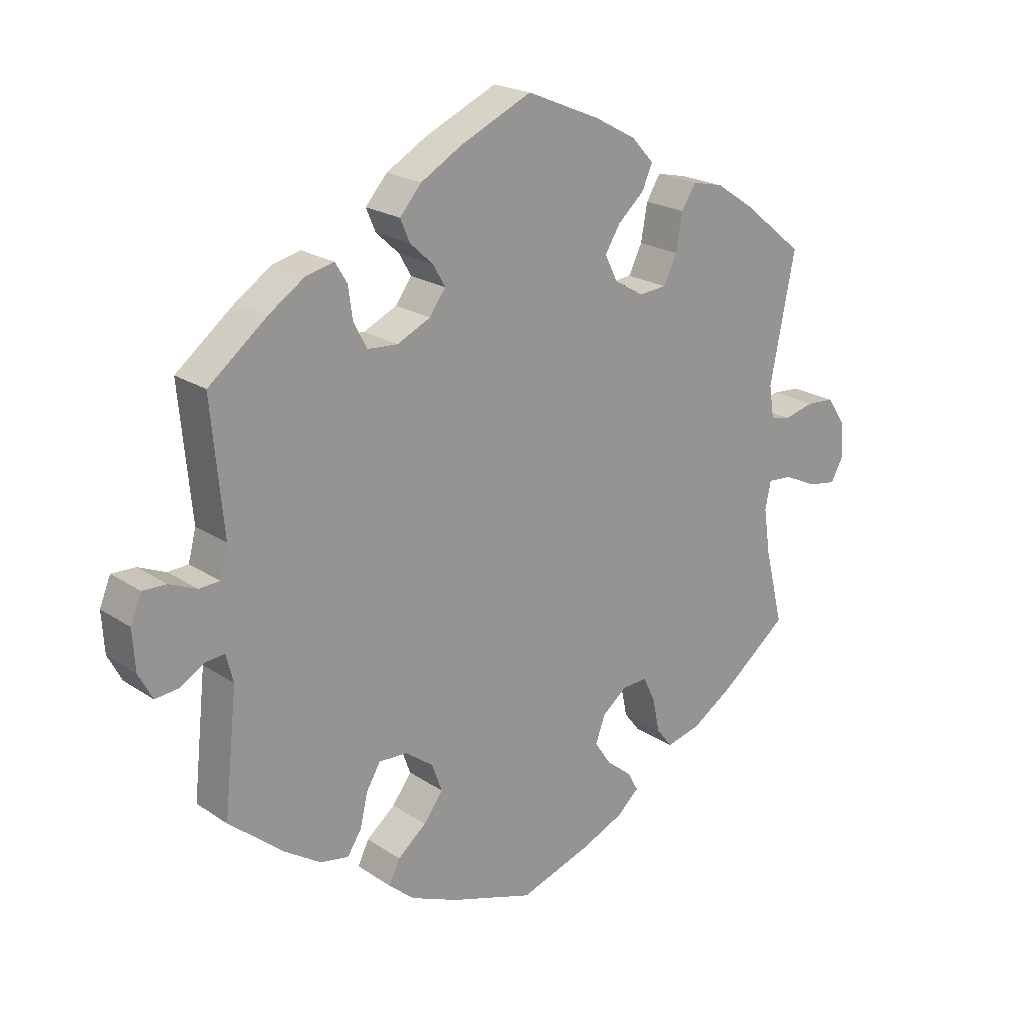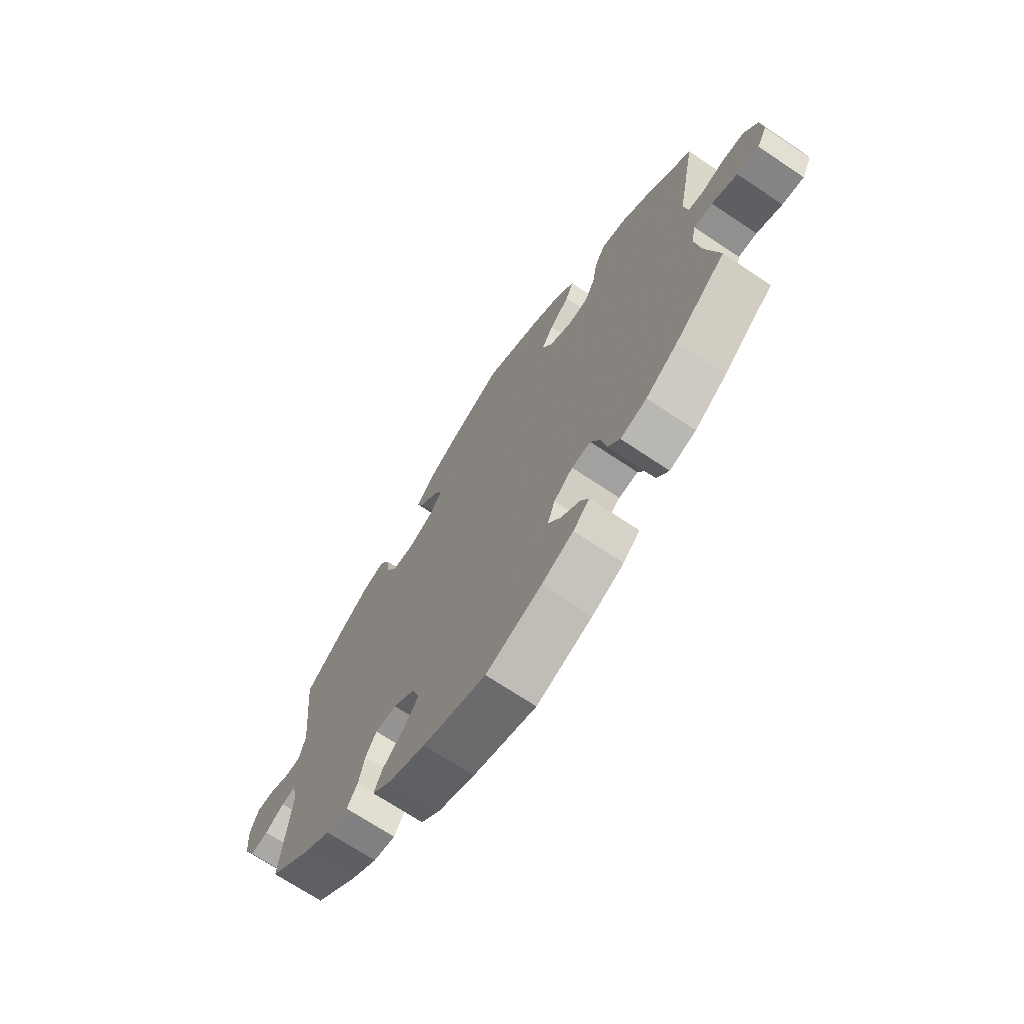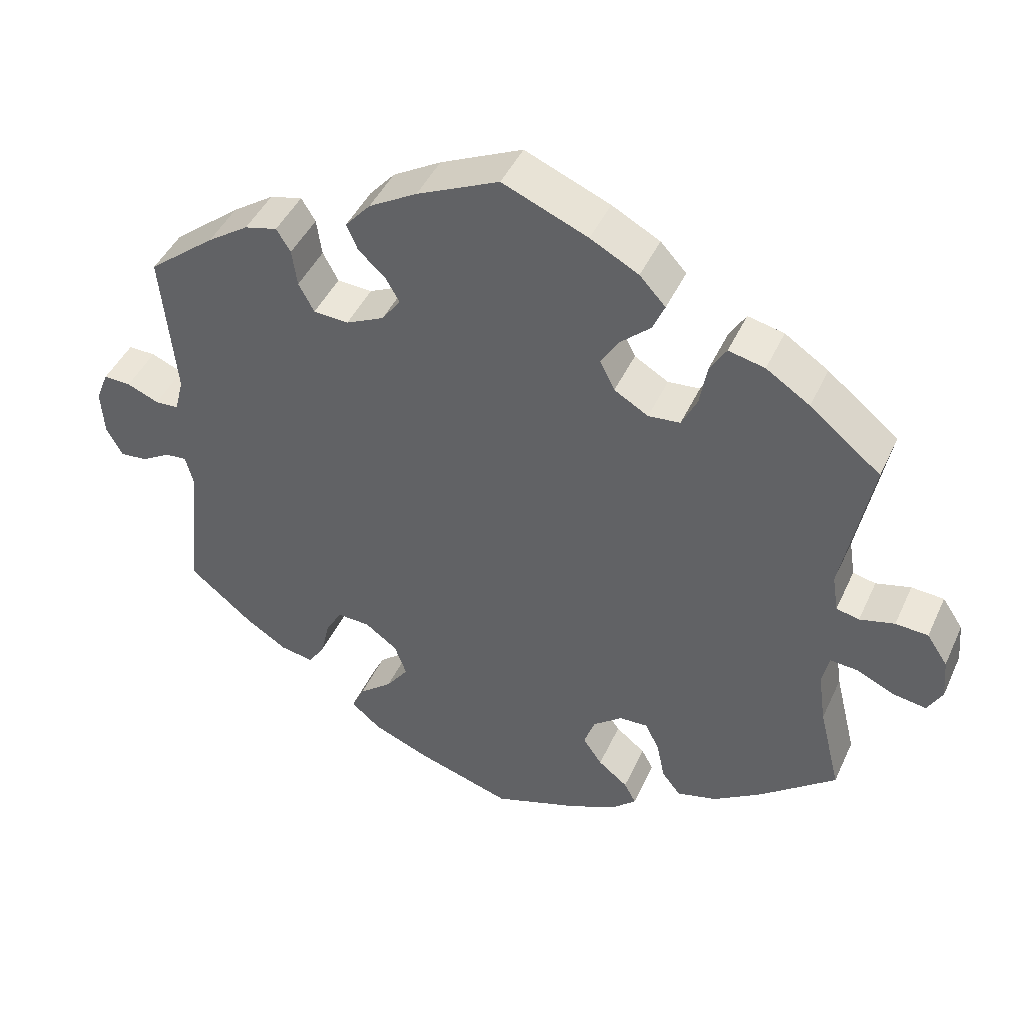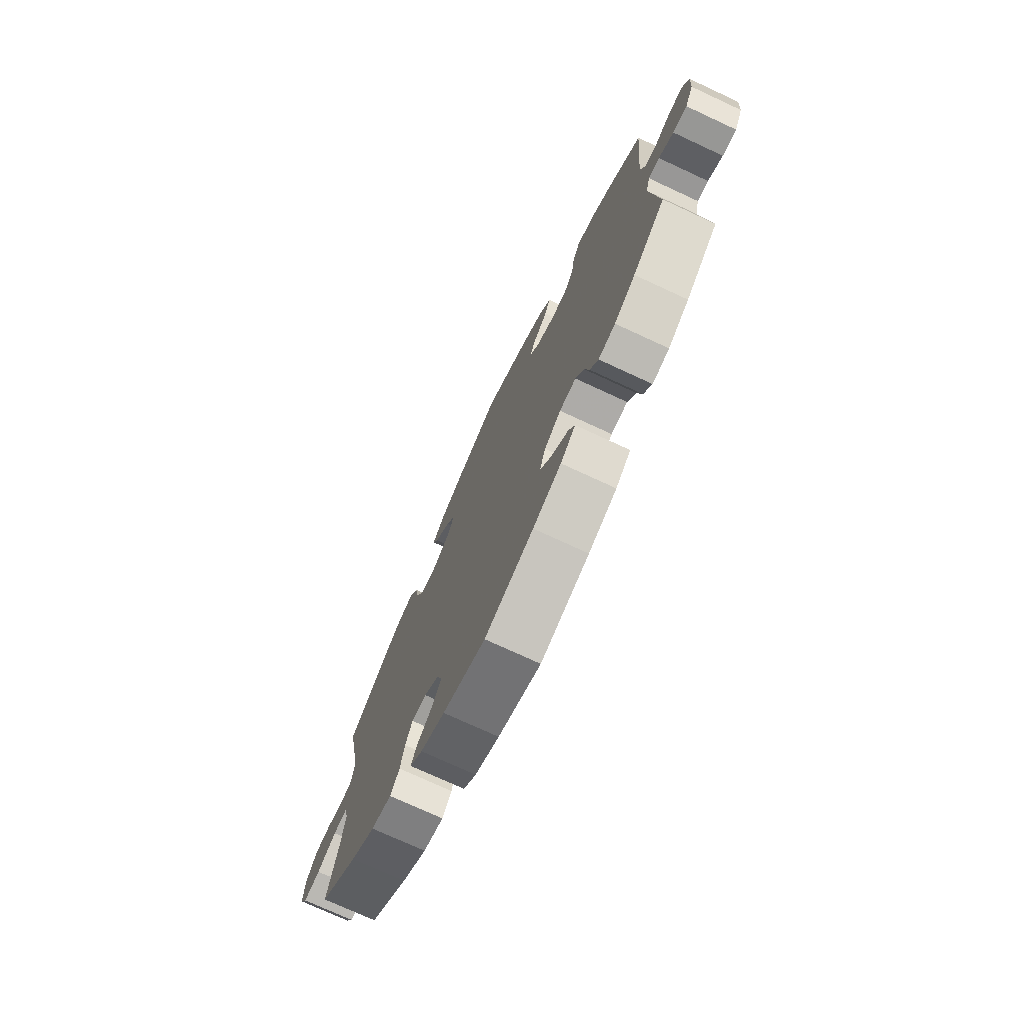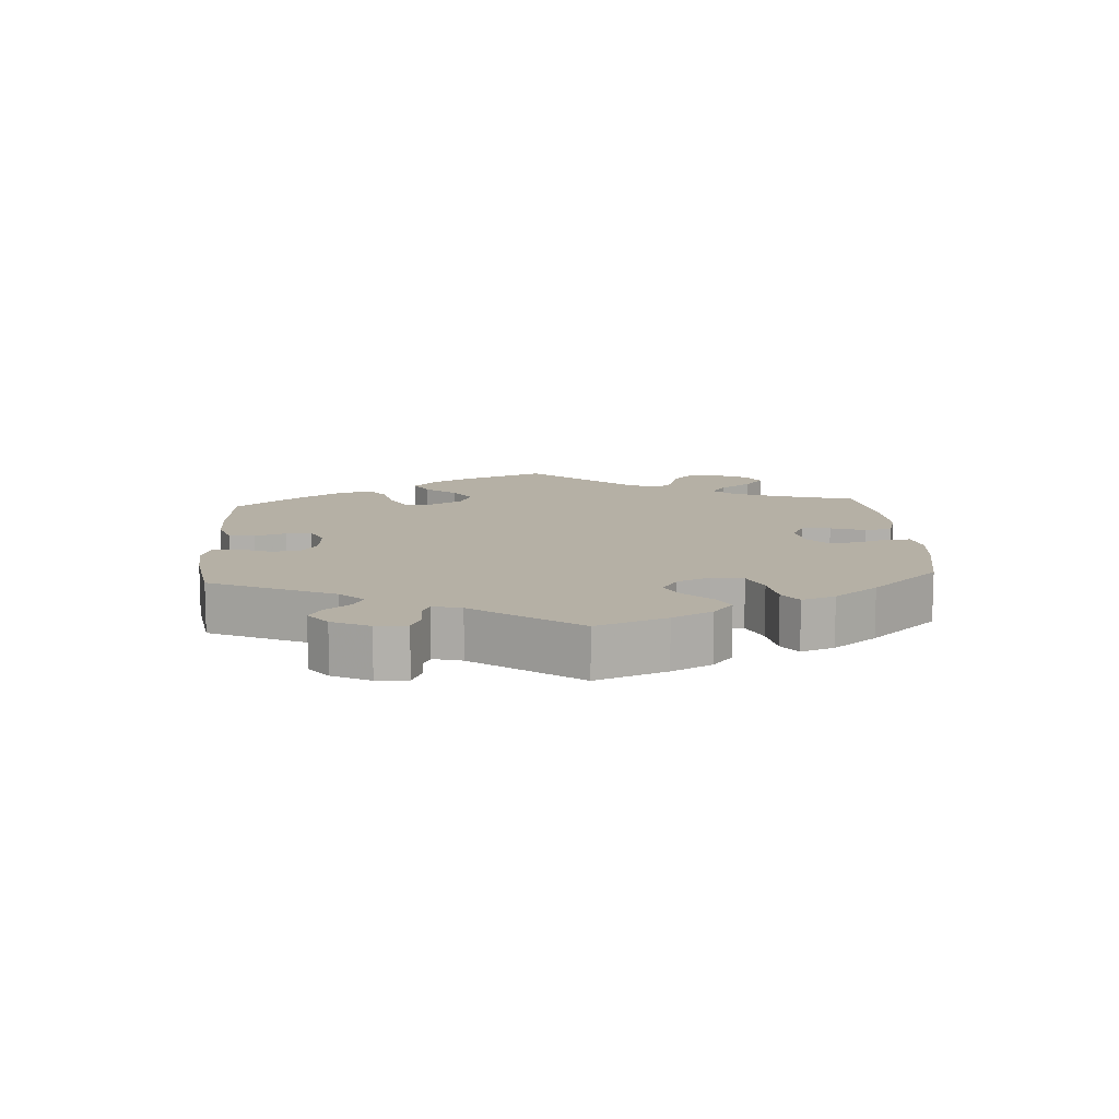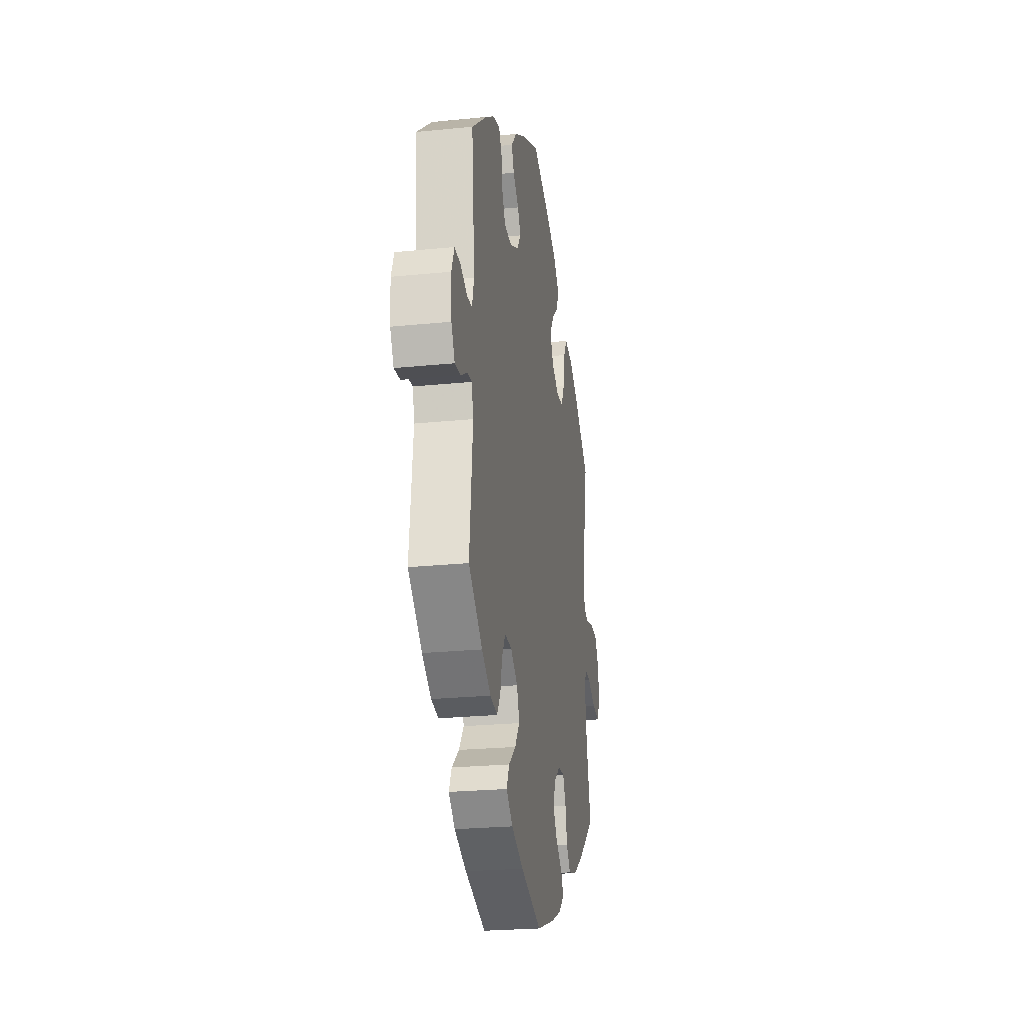
<metadata>
{"format":"obj","ext":"obj","renderer":"f3d","projection":"perspective","resolution":1024,"background":"white","views":[{"elev":21.0,"azim":139.8,"up":"+Z"},{"elev":-69.6,"azim":-123.9,"up":"+Z"},{"elev":44.4,"azim":-156.5,"up":"+Z"},{"elev":-74.0,"azim":65.1,"up":"+Z"},{"elev":11.7,"azim":116.0,"up":"+Y"},{"elev":-24.2,"azim":99.5,"up":"+Z"}]}
</metadata>
<code>
v -0.113 0.07 -0.539
v -0.178 0.07 -0.51
v -0.212 0.07 -0.479
v -0.196 0.07 -0.449
v -0.156 0.07 -0.417
v -0.13 0.07 -0.379
v -0.145 0.07 -0.337
v -0.184 0.07 -0.306
v -0.223 0.07 -0.304
v -0.242 0.07 -0.343
v -0.253 0.07 -0.396
v -0.278 0.07 -0.428
v -0.332 0.07 -0.414
v -0.398 0.07 -0.371
v -0.501 0.07 -0.289
v -0.472 0.07 -0.17
v -0.462 0.07 -0.1
v -0.471 0.07 -0.057
v -0.509 0.07 -0.06
v -0.561 0.07 -0.084
v -0.605 0.07 -0.091
v -0.625 0.07 -0.055
v -0.62 0.07 0.001
v -0.592 0.07 0.043
v -0.548 0.07 0.046
v -0.501 0.07 0.034
v -0.47 0.07 0.041
v -0.462 0.07 0.092
v -0.501 0.07 0.289
v -0.405 0.07 0.367
v -0.346 0.07 0.406
v -0.297 0.07 0.417
v -0.275 0.07 0.381
v -0.265 0.07 0.324
v -0.244 0.07 0.281
v -0.201 0.07 0.277
v -0.155 0.07 0.304
v -0.135 0.07 0.344
v -0.159 0.07 0.383
v -0.2 0.07 0.42
v -0.216 0.07 0.457
v -0.181 0.07 0.495
v -0.116 0.07 0.53
v -0.001 0.07 0.578
v 0.11 0.07 0.527
v 0.175 0.07 0.489
v 0.209 0.07 0.45
v 0.194 0.07 0.415
v 0.158 0.07 0.382
v 0.139 0.07 0.349
v 0.164 0.07 0.314
v 0.216 0.07 0.289
v 0.263 0.07 0.292
v 0.284 0.07 0.331
v 0.291 0.07 0.381
v 0.31 0.07 0.412
v 0.354 0.07 0.401
v 0.41 0.07 0.363
v 0.501 0.07 0.29
v 0.482 0.07 0.09
v 0.494 0.07 0.043
v 0.526 0.07 0.041
v 0.569 0.07 0.059
v 0.606 0.07 0.06
v 0.623 0.07 0.018
v 0.619 0.07 -0.044
v 0.597 0.07 -0.085
v 0.56 0.07 -0.081
v 0.521 0.07 -0.058
v 0.492 0.07 -0.055
v 0.481 0.07 -0.098
v 0.501 0.07 -0.288
v 0.415 0.07 -0.359
v 0.359 0.07 -0.395
v 0.314 0.07 -0.403
v 0.292 0.07 -0.369
v 0.28 0.07 -0.317
v 0.258 0.07 -0.28
v 0.214 0.07 -0.282
v 0.17 0.07 -0.314
v 0.154 0.07 -0.358
v 0.184 0.07 -0.399
v 0.229 0.07 -0.436
v 0.246 0.07 -0.472
v 0.206 0.07 -0.506
v 0.131 0.07 -0.537
v 0.001 0.07 -0.578
v -0.113 0 -0.539
v -0.178 0 -0.51
v -0.212 0 -0.479
v -0.196 0 -0.449
v -0.156 0 -0.417
v -0.13 0 -0.379
v -0.145 0 -0.337
v -0.184 0 -0.306
v -0.223 0 -0.304
v -0.242 0 -0.343
v -0.253 0 -0.396
v -0.278 0 -0.428
v -0.332 0 -0.414
v -0.398 0 -0.371
v -0.501 0 -0.289
v -0.472 0 -0.17
v -0.462 0 -0.1
v -0.471 0 -0.057
v -0.509 0 -0.06
v -0.561 0 -0.084
v -0.605 0 -0.091
v -0.625 0 -0.055
v -0.62 0 0.001
v -0.592 0 0.043
v -0.548 0 0.046
v -0.501 0 0.034
v -0.47 0 0.041
v -0.462 0 0.092
v -0.501 0 0.289
v -0.405 0 0.367
v -0.346 0 0.406
v -0.297 0 0.417
v -0.275 0 0.381
v -0.265 0 0.324
v -0.244 0 0.281
v -0.201 0 0.277
v -0.155 0 0.304
v -0.135 0 0.344
v -0.159 0 0.383
v -0.2 0 0.42
v -0.216 0 0.457
v -0.181 0 0.495
v -0.116 0 0.53
v -0.001 0 0.578
v 0.11 0 0.527
v 0.175 0 0.489
v 0.209 0 0.45
v 0.194 0 0.415
v 0.158 0 0.382
v 0.139 0 0.349
v 0.164 0 0.314
v 0.216 0 0.289
v 0.263 0 0.292
v 0.284 0 0.331
v 0.291 0 0.381
v 0.31 0 0.412
v 0.354 0 0.401
v 0.41 0 0.363
v 0.501 0 0.29
v 0.482 0 0.09
v 0.494 0 0.043
v 0.526 0 0.041
v 0.569 0 0.059
v 0.606 0 0.06
v 0.623 0 0.018
v 0.619 0 -0.044
v 0.597 0 -0.085
v 0.56 0 -0.081
v 0.521 0 -0.058
v 0.492 0 -0.055
v 0.481 0 -0.098
v 0.501 0 -0.288
v 0.415 0 -0.359
v 0.359 0 -0.395
v 0.314 0 -0.403
v 0.292 0 -0.369
v 0.28 0 -0.317
v 0.258 0 -0.28
v 0.214 0 -0.282
v 0.17 0 -0.314
v 0.154 0 -0.358
v 0.184 0 -0.399
v 0.229 0 -0.436
v 0.246 0 -0.472
v 0.206 0 -0.506
v 0.131 0 -0.537
v 0.001 0 -0.578
f 82 83 84 85
f 81 82 85 86
f 74 75 76 77
f 74 77 78
f 71 72 73 74
f 70 71 74 78
f 66 67 68 69
f 66 69 70
f 65 66 70
f 62 63 64 65
f 61 62 65 70
f 60 61 70 78
f 54 55 56 57
f 53 54 57 58
f 46 47 48 49
f 46 49 50
f 45 46 50
f 44 45 50
f 43 44 50
f 42 43 50 51
f 39 40 41 42
f 38 39 42 51
f 31 32 33 34
f 31 34 35
f 28 29 30 31
f 27 28 31 35
f 23 24 25 26
f 23 26 27
f 22 23 27
f 19 20 21 22
f 18 19 22 27
f 17 18 27 35
f 13 14 15 16
f 10 11 12 13
f 9 10 13 16
f 8 9 16 17
f 2 3 4 5
f 2 5 6
f 1 2 6
f 81 86 87 1
f 59 60 78 79
f 53 58 59 79
f 52 53 79 80
f 37 38 51 52
f 36 37 52 80
f 8 17 35 36
f 7 8 36 80
f 6 7 80 81
f 1 6 81
f 172 171 170 169
f 173 172 169 168
f 164 163 162 161
f 165 164 161
f 161 160 159 158
f 165 161 158 157
f 156 155 154 153
f 157 156 153
f 157 153 152
f 152 151 150 149
f 157 152 149 148
f 165 157 148 147
f 144 143 142 141
f 145 144 141 140
f 136 135 134 133
f 137 136 133
f 137 133 132
f 137 132 131
f 137 131 130
f 138 137 130 129
f 129 128 127 126
f 138 129 126 125
f 121 120 119 118
f 122 121 118
f 118 117 116 115
f 122 118 115 114
f 113 112 111 110
f 114 113 110
f 114 110 109
f 109 108 107 106
f 114 109 106 105
f 122 114 105 104
f 103 102 101 100
f 100 99 98 97
f 103 100 97 96
f 104 103 96 95
f 92 91 90 89
f 93 92 89
f 93 89 88
f 88 174 173 168
f 166 165 147 146
f 166 146 145 140
f 167 166 140 139
f 139 138 125 124
f 167 139 124 123
f 123 122 104 95
f 167 123 95 94
f 168 167 94 93
f 168 93 88
f 1 88 89 2
f 2 89 90 3
f 3 90 91 4
f 4 91 92 5
f 5 92 93 6
f 6 93 94 7
f 7 94 95 8
f 8 95 96 9
f 9 96 97 10
f 10 97 98 11
f 11 98 99 12
f 12 99 100 13
f 13 100 101 14
f 14 101 102 15
f 15 102 103 16
f 16 103 104 17
f 17 104 105 18
f 18 105 106 19
f 19 106 107 20
f 20 107 108 21
f 21 108 109 22
f 22 109 110 23
f 23 110 111 24
f 24 111 112 25
f 25 112 113 26
f 26 113 114 27
f 27 114 115 28
f 28 115 116 29
f 29 116 117 30
f 30 117 118 31
f 31 118 119 32
f 32 119 120 33
f 33 120 121 34
f 34 121 122 35
f 35 122 123 36
f 36 123 124 37
f 37 124 125 38
f 38 125 126 39
f 39 126 127 40
f 40 127 128 41
f 41 128 129 42
f 42 129 130 43
f 43 130 131 44
f 44 131 132 45
f 45 132 133 46
f 46 133 134 47
f 47 134 135 48
f 48 135 136 49
f 49 136 137 50
f 50 137 138 51
f 51 138 139 52
f 52 139 140 53
f 53 140 141 54
f 54 141 142 55
f 55 142 143 56
f 56 143 144 57
f 57 144 145 58
f 58 145 146 59
f 59 146 147 60
f 60 147 148 61
f 61 148 149 62
f 62 149 150 63
f 63 150 151 64
f 64 151 152 65
f 65 152 153 66
f 66 153 154 67
f 67 154 155 68
f 68 155 156 69
f 69 156 157 70
f 70 157 158 71
f 71 158 159 72
f 72 159 160 73
f 73 160 161 74
f 74 161 162 75
f 75 162 163 76
f 76 163 164 77
f 77 164 165 78
f 78 165 166 79
f 79 166 167 80
f 80 167 168 81
f 81 168 169 82
f 82 169 170 83
f 83 170 171 84
f 84 171 172 85
f 85 172 173 86
f 86 173 174 87
f 87 174 88 1

</code>
